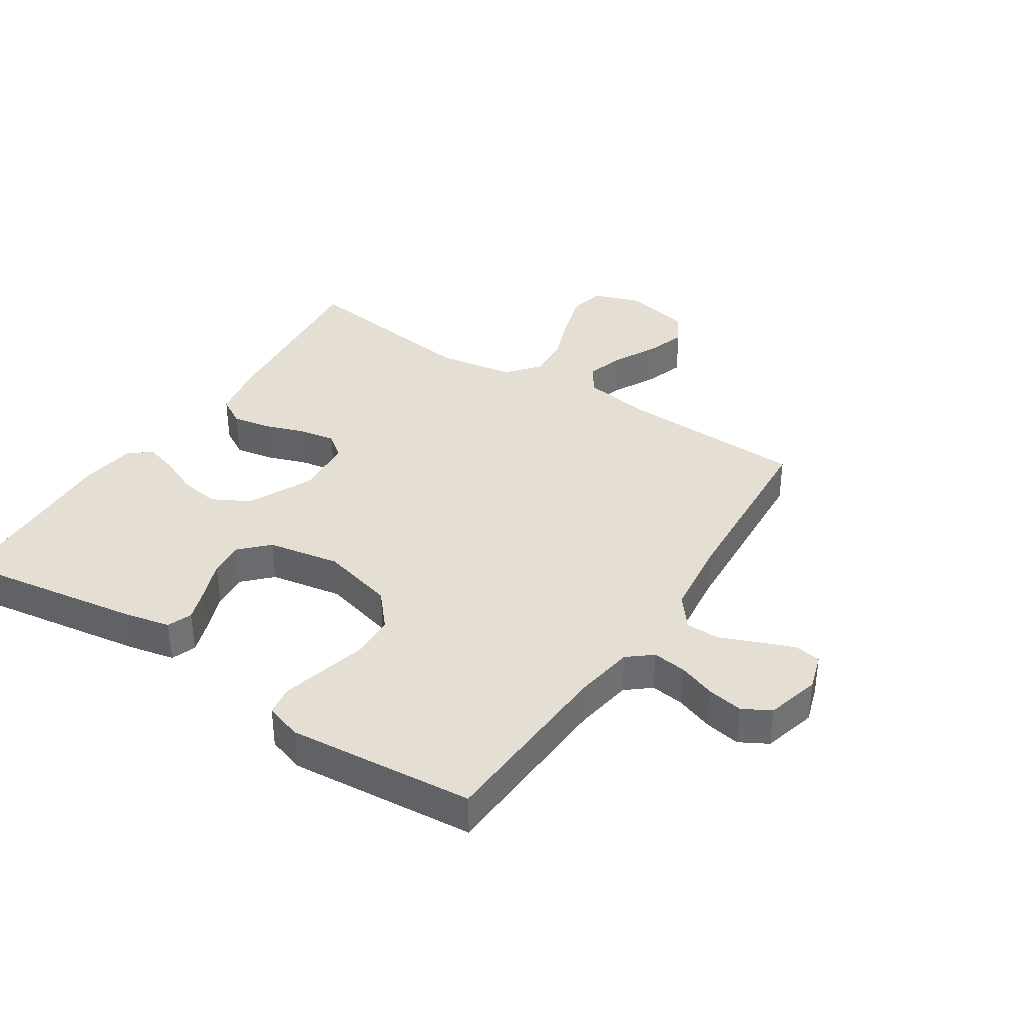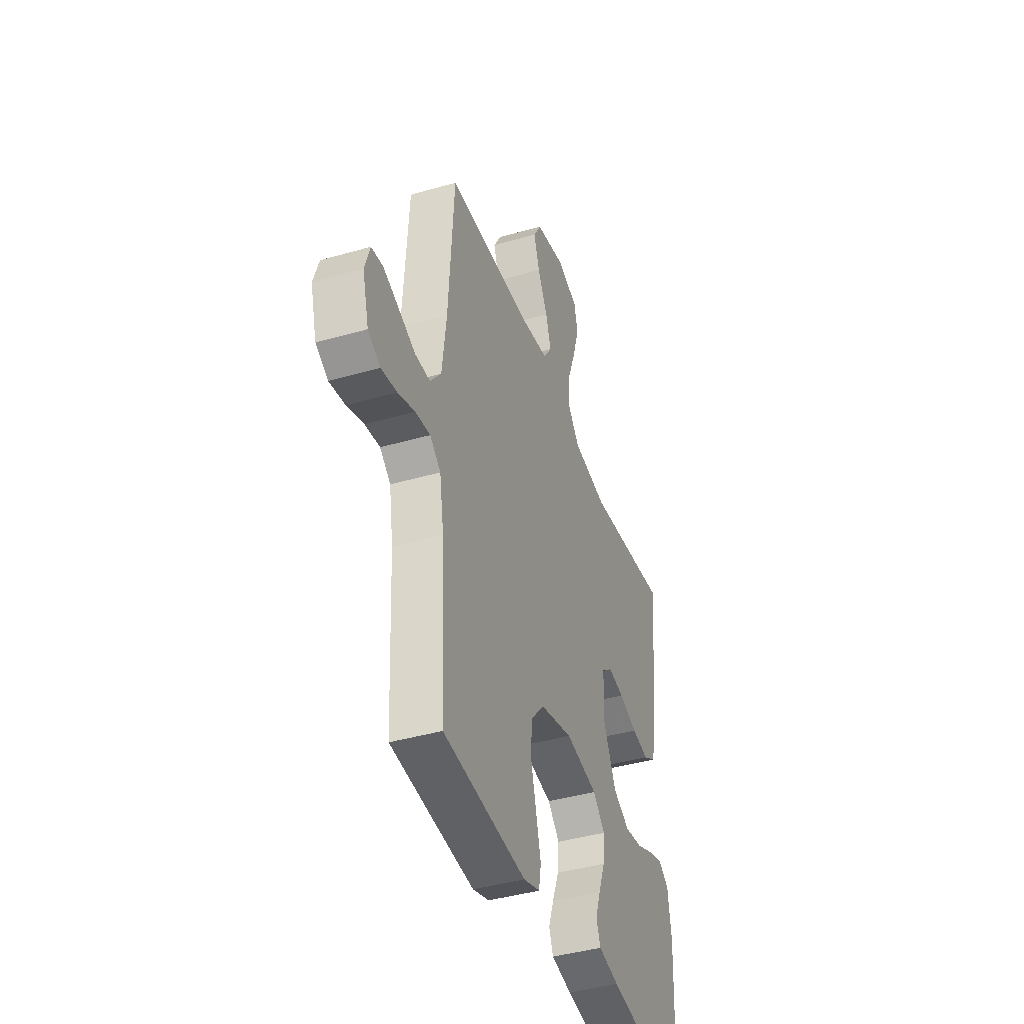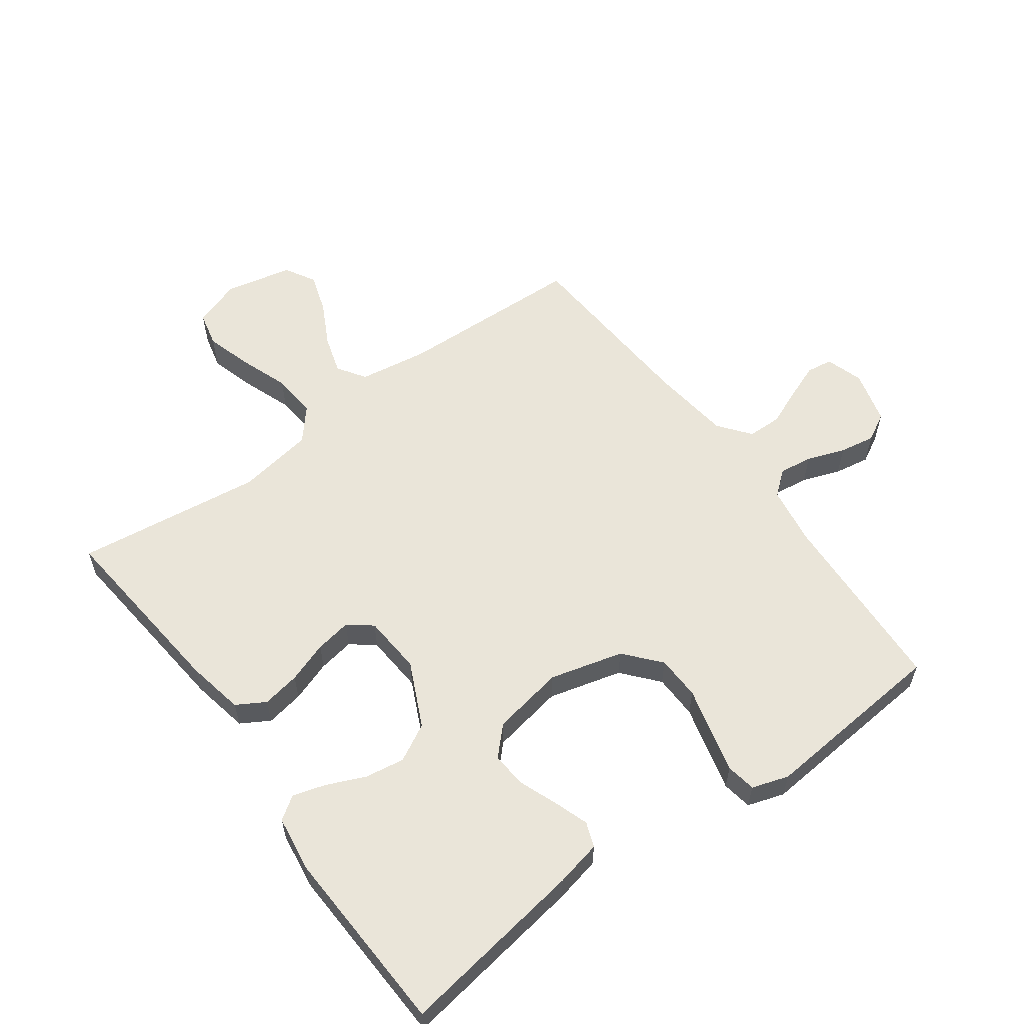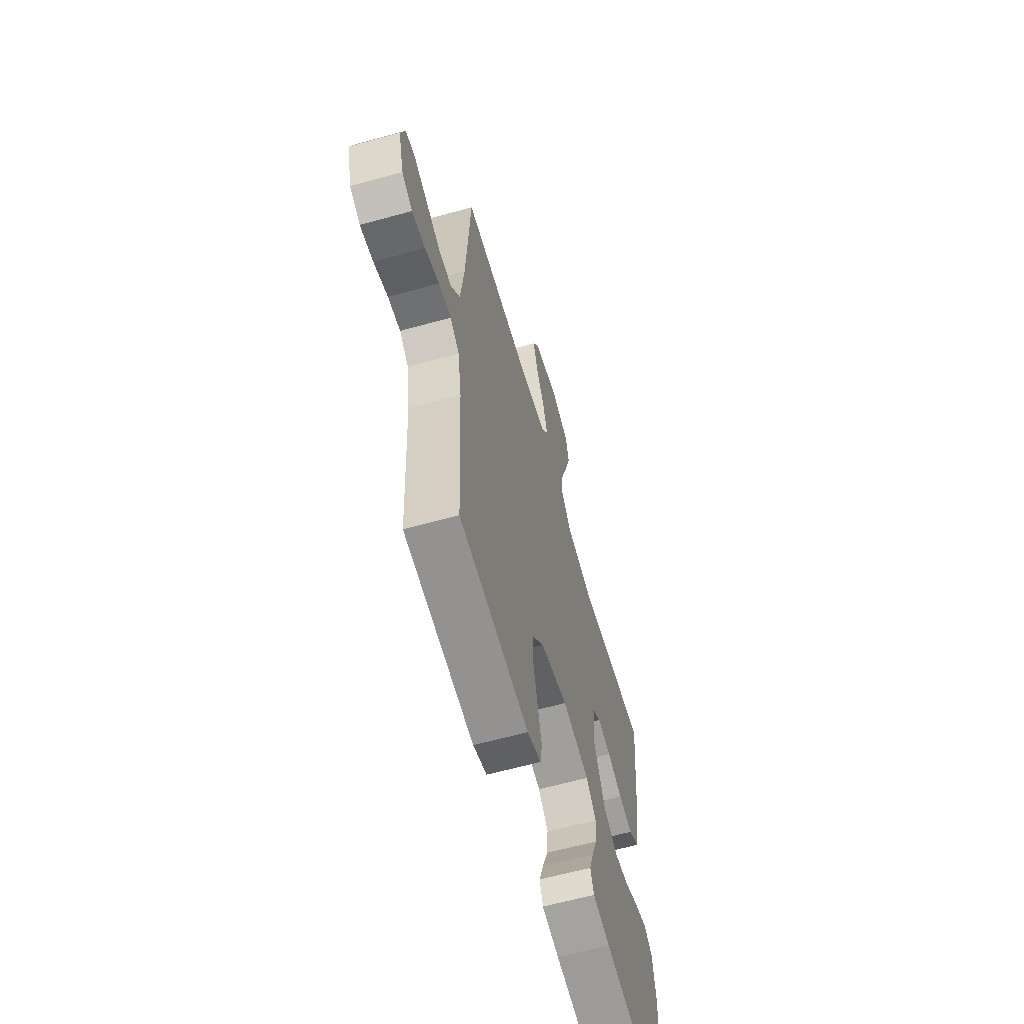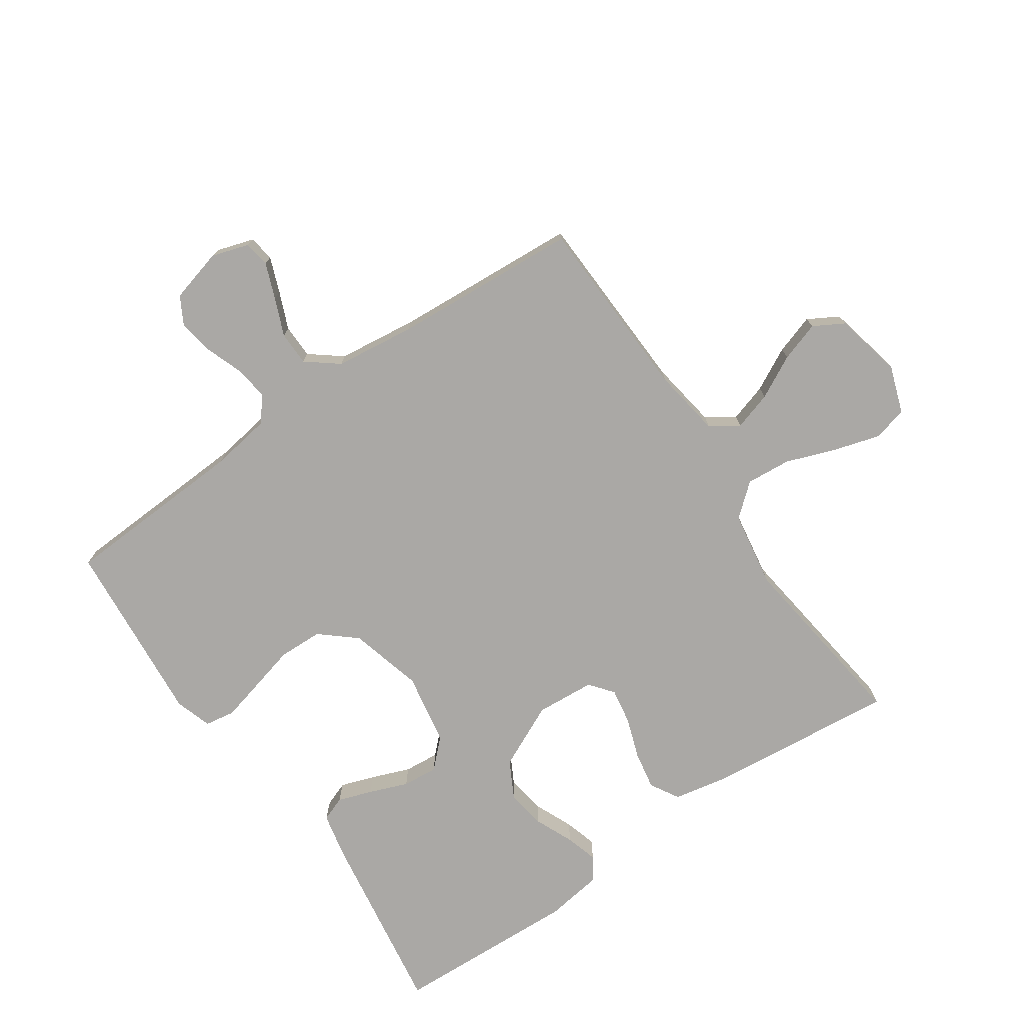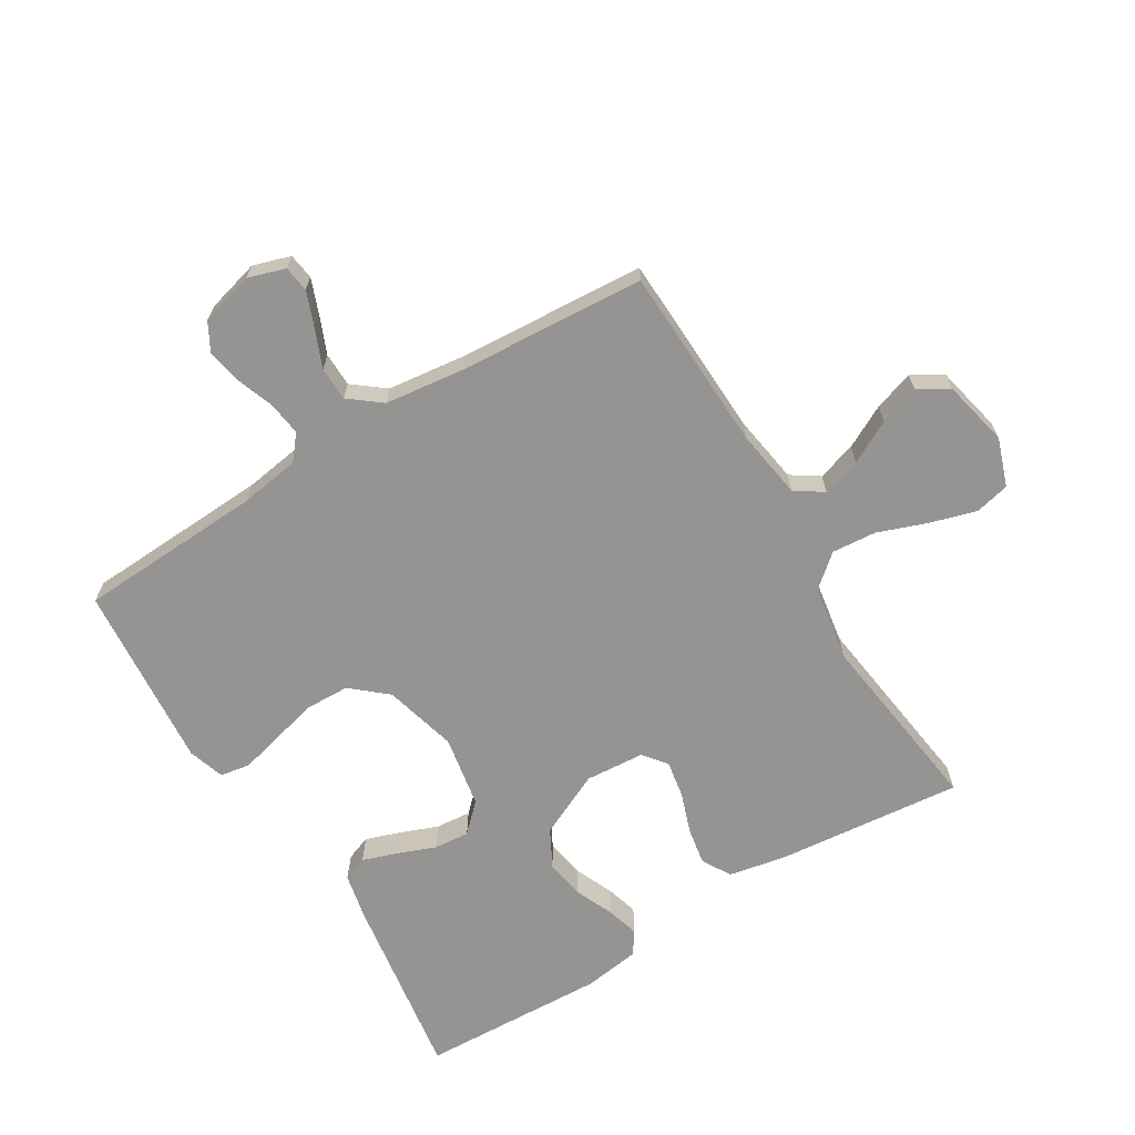
<metadata>
{"format":"obj","ext":"obj","renderer":"f3d","projection":"perspective","resolution":1024,"background":"white","views":[{"elev":37.0,"azim":-146.9,"up":"+Y"},{"elev":-41.6,"azim":-70.7,"up":"+Z"},{"elev":58.4,"azim":143.9,"up":"+Y"},{"elev":-61.8,"azim":-74.2,"up":"+Z"},{"elev":-75.1,"azim":-55.5,"up":"+Y"},{"elev":-67.2,"azim":-58.6,"up":"+Y"}]}
</metadata>
<code>
v 0.5 0.07 0.5
v 0.47 0.07 0.2
v 0.452 0.07 0.108
v 0.406 0.07 0.081
v 0.345 0.07 0.092
v 0.279 0.07 0.115
v 0.221 0.07 0.125
v 0.183 0.07 0.095
v 0.176 0.07 0
v 0.225 0.07 -0.104
v 0.285 0.07 -0.136
v 0.349 0.07 -0.126
v 0.411 0.07 -0.099
v 0.463 0.07 -0.084
v 0.5 0.07 -0.109
v 0.513 0.07 -0.2
v 0.5 0.07 -0.5
v 0.2 0.07 -0.454
v 0.126 0.07 -0.438
v 0.111 0.07 -0.398
v 0.13 0.07 -0.343
v 0.154 0.07 -0.281
v 0.159 0.07 -0.224
v 0.116 0.07 -0.18
v 0 0.07 -0.159
v -0.118 0.07 -0.19
v -0.167 0.07 -0.247
v -0.169 0.07 -0.318
v -0.15 0.07 -0.392
v -0.133 0.07 -0.459
v -0.141 0.07 -0.507
v -0.2 0.07 -0.526
v -0.5 0.07 -0.5
v -0.515 0.07 -0.2
v -0.53 0.07 -0.104
v -0.569 0.07 -0.072
v -0.623 0.07 -0.079
v -0.684 0.07 -0.101
v -0.741 0.07 -0.111
v -0.786 0.07 -0.086
v -0.809 0.07 0
v -0.79 0.07 0.06
v -0.748 0.07 0.066
v -0.691 0.07 0.044
v -0.631 0.07 0.019
v -0.576 0.07 0.02
v -0.536 0.07 0.071
v -0.52 0.07 0.2
v -0.5 0.07 0.5
v -0.2 0.07 0.511
v -0.09 0.07 0.528
v -0.06 0.07 0.573
v -0.079 0.07 0.635
v -0.115 0.07 0.704
v -0.136 0.07 0.768
v -0.108 0.07 0.817
v 0 0.07 0.841
v 0.077 0.07 0.814
v 0.09 0.07 0.758
v 0.068 0.07 0.684
v 0.039 0.07 0.605
v 0.033 0.07 0.533
v 0.077 0.07 0.481
v 0.2 0.07 0.461
v 0.5 0 0.5
v 0.47 0 0.2
v 0.452 0 0.108
v 0.406 0 0.081
v 0.345 0 0.092
v 0.279 0 0.115
v 0.221 0 0.125
v 0.183 0 0.095
v 0.176 0 0
v 0.225 0 -0.104
v 0.285 0 -0.136
v 0.349 0 -0.126
v 0.411 0 -0.099
v 0.463 0 -0.084
v 0.5 0 -0.109
v 0.513 0 -0.2
v 0.5 0 -0.5
v 0.2 0 -0.454
v 0.126 0 -0.438
v 0.111 0 -0.398
v 0.13 0 -0.343
v 0.154 0 -0.281
v 0.159 0 -0.224
v 0.116 0 -0.18
v 0 0 -0.159
v -0.118 0 -0.19
v -0.167 0 -0.247
v -0.169 0 -0.318
v -0.15 0 -0.392
v -0.133 0 -0.459
v -0.141 0 -0.507
v -0.2 0 -0.526
v -0.5 0 -0.5
v -0.515 0 -0.2
v -0.53 0 -0.104
v -0.569 0 -0.072
v -0.623 0 -0.079
v -0.684 0 -0.101
v -0.741 0 -0.111
v -0.786 0 -0.086
v -0.809 0 0
v -0.79 0 0.06
v -0.748 0 0.066
v -0.691 0 0.044
v -0.631 0 0.019
v -0.576 0 0.02
v -0.536 0 0.071
v -0.52 0 0.2
v -0.5 0 0.5
v -0.2 0 0.511
v -0.09 0 0.528
v -0.06 0 0.573
v -0.079 0 0.635
v -0.115 0 0.704
v -0.136 0 0.768
v -0.108 0 0.817
v 0 0 0.841
v 0.077 0 0.814
v 0.09 0 0.758
v 0.068 0 0.684
v 0.039 0 0.605
v 0.033 0 0.533
v 0.077 0 0.481
v 0.2 0 0.461
f 59 60 61
f 58 59 61
f 57 58 61
f 56 57 61
f 55 56 61
f 54 55 61
f 53 54 61
f 52 53 61 62
f 51 52 62 63
f 48 49 50
f 50 51 63
f 48 50 63
f 47 48 63
f 43 44 45
f 42 43 45
f 41 42 45
f 40 41 45
f 39 40 45
f 38 39 45
f 37 38 45
f 36 37 45 46
f 47 63 64
f 46 47 64
f 36 46 64
f 35 36 64
f 32 33 34
f 31 32 34
f 30 31 34
f 29 30 34
f 28 29 34
f 20 21 22
f 19 20 22
f 18 19 22
f 17 18 22
f 16 17 22
f 15 16 22
f 14 15 22
f 13 14 22
f 12 13 22
f 11 12 22 23
f 10 11 23 24
f 4 5 6
f 3 4 6
f 2 3 6
f 1 2 6
f 64 1 6
f 64 6 7
f 35 64 7 8
f 27 28 34 35
f 26 27 35
f 35 8 9
f 26 35 9
f 25 26 9
f 9 10 24 25
f 125 124 123
f 125 123 122
f 125 122 121
f 125 121 120
f 125 120 119
f 125 119 118
f 125 118 117
f 126 125 117 116
f 127 126 116 115
f 114 113 112
f 127 115 114
f 127 114 112
f 127 112 111
f 109 108 107
f 109 107 106
f 109 106 105
f 109 105 104
f 109 104 103
f 109 103 102
f 109 102 101
f 110 109 101 100
f 128 127 111
f 128 111 110
f 128 110 100
f 128 100 99
f 98 97 96
f 98 96 95
f 98 95 94
f 98 94 93
f 98 93 92
f 86 85 84
f 86 84 83
f 86 83 82
f 86 82 81
f 86 81 80
f 86 80 79
f 86 79 78
f 86 78 77
f 86 77 76
f 87 86 76 75
f 88 87 75 74
f 70 69 68
f 70 68 67
f 70 67 66
f 70 66 65
f 70 65 128
f 71 70 128
f 72 71 128 99
f 99 98 92 91
f 99 91 90
f 73 72 99
f 73 99 90
f 73 90 89
f 89 88 74 73
f 1 65 66 2
f 2 66 67 3
f 3 67 68 4
f 4 68 69 5
f 5 69 70 6
f 6 70 71 7
f 7 71 72 8
f 8 72 73 9
f 9 73 74 10
f 10 74 75 11
f 11 75 76 12
f 12 76 77 13
f 13 77 78 14
f 14 78 79 15
f 15 79 80 16
f 16 80 81 17
f 17 81 82 18
f 18 82 83 19
f 19 83 84 20
f 20 84 85 21
f 21 85 86 22
f 22 86 87 23
f 23 87 88 24
f 24 88 89 25
f 25 89 90 26
f 26 90 91 27
f 27 91 92 28
f 28 92 93 29
f 29 93 94 30
f 30 94 95 31
f 31 95 96 32
f 32 96 97 33
f 33 97 98 34
f 34 98 99 35
f 35 99 100 36
f 36 100 101 37
f 37 101 102 38
f 38 102 103 39
f 39 103 104 40
f 40 104 105 41
f 41 105 106 42
f 42 106 107 43
f 43 107 108 44
f 44 108 109 45
f 45 109 110 46
f 46 110 111 47
f 47 111 112 48
f 48 112 113 49
f 49 113 114 50
f 50 114 115 51
f 51 115 116 52
f 52 116 117 53
f 53 117 118 54
f 54 118 119 55
f 55 119 120 56
f 56 120 121 57
f 57 121 122 58
f 58 122 123 59
f 59 123 124 60
f 60 124 125 61
f 61 125 126 62
f 62 126 127 63
f 63 127 128 64
f 64 128 65 1

</code>
